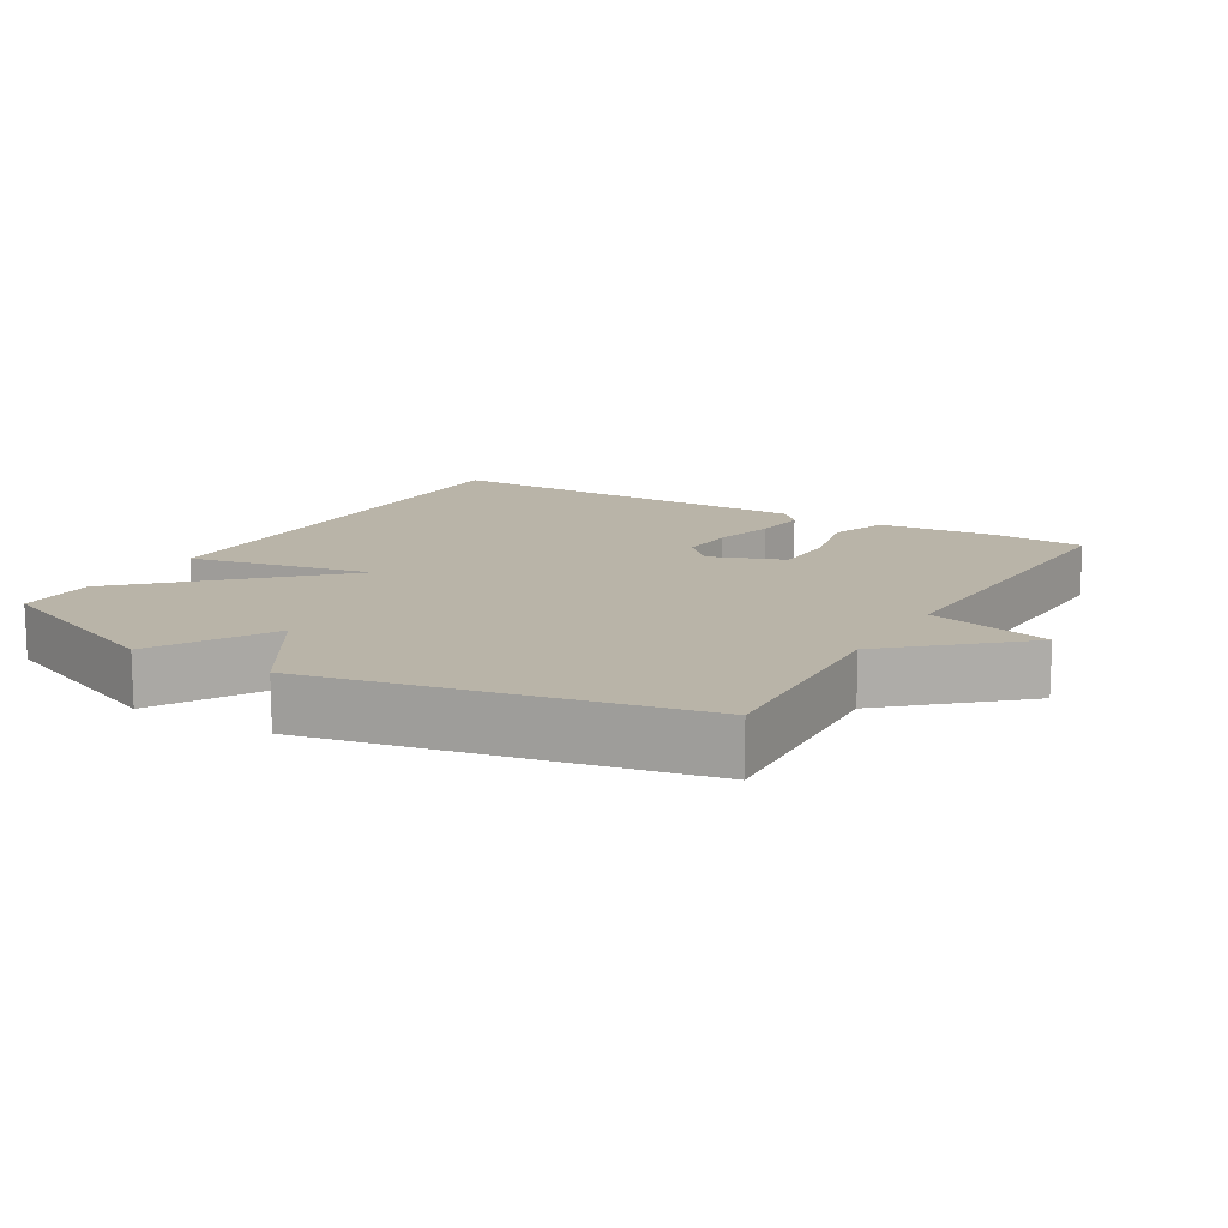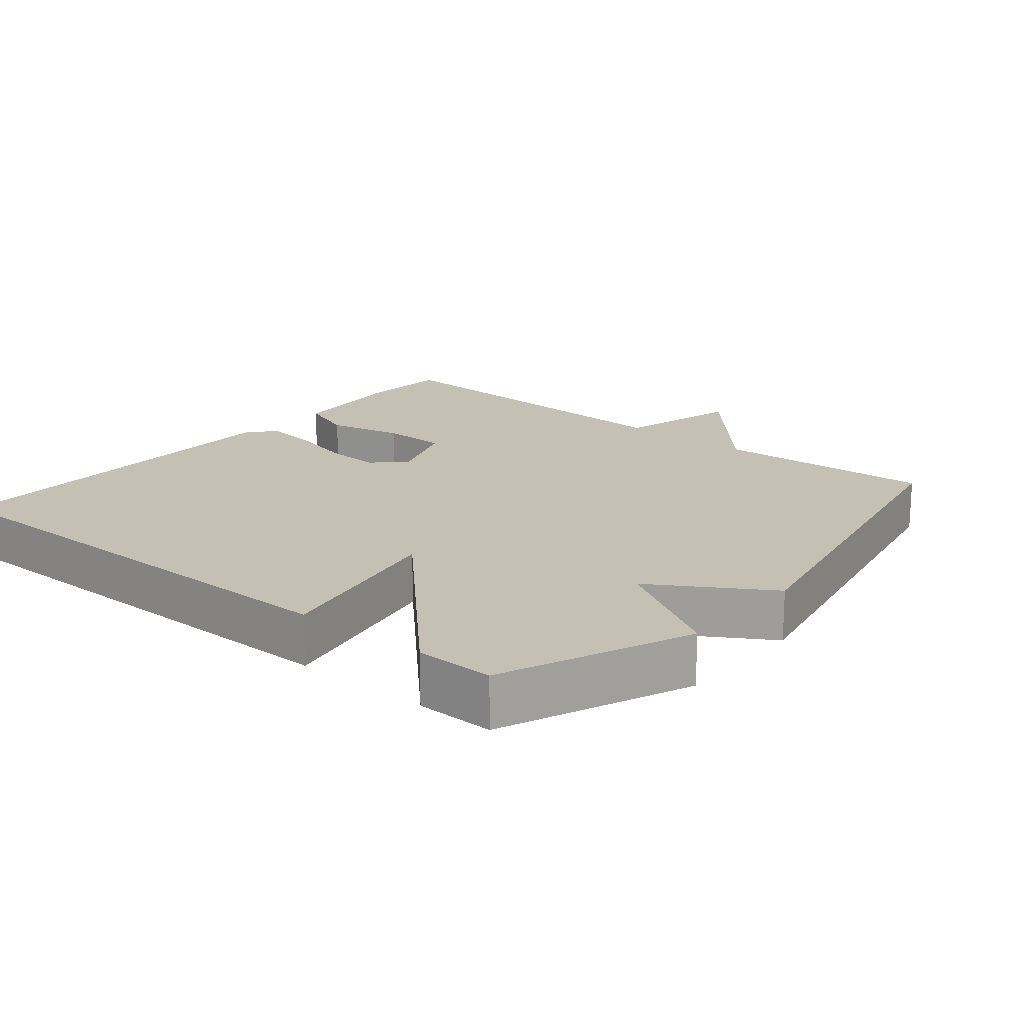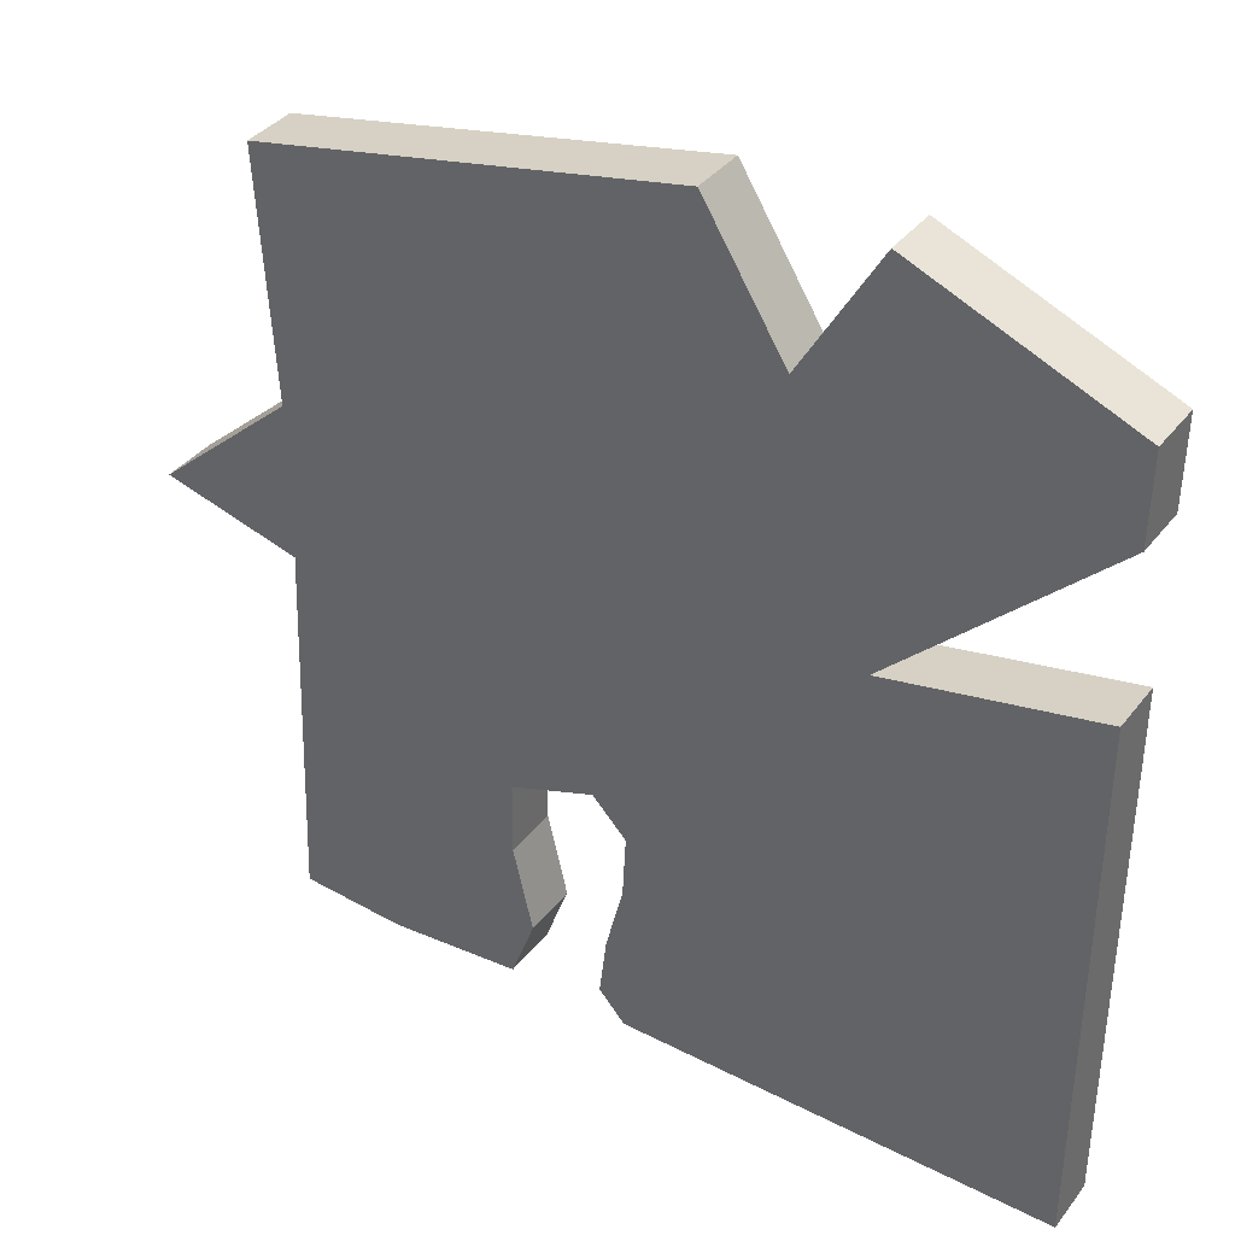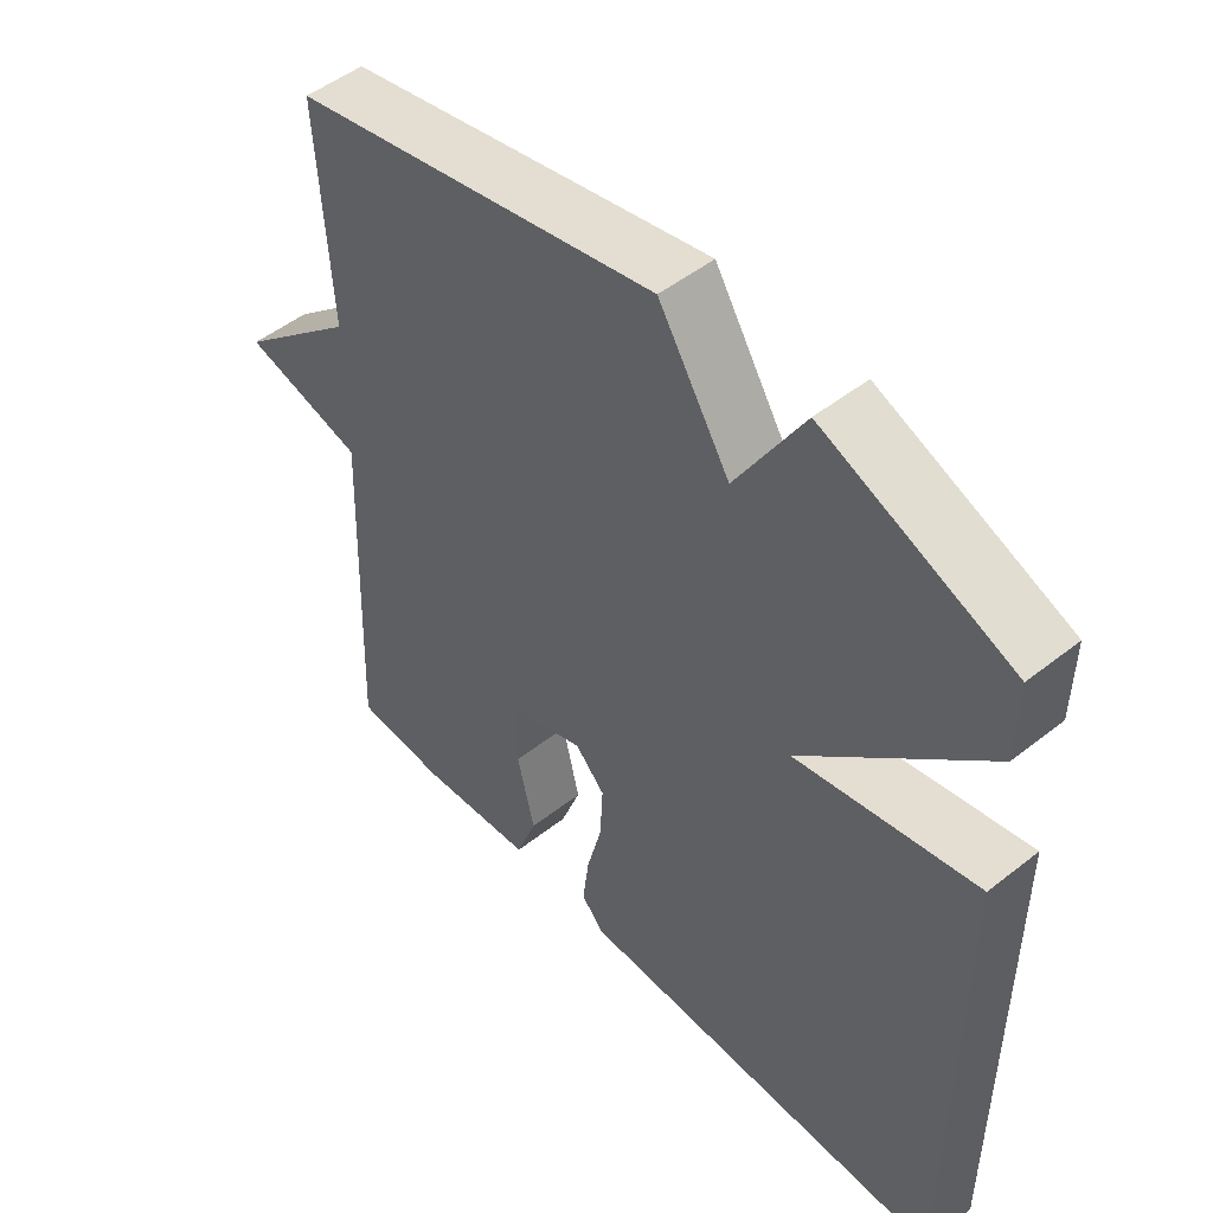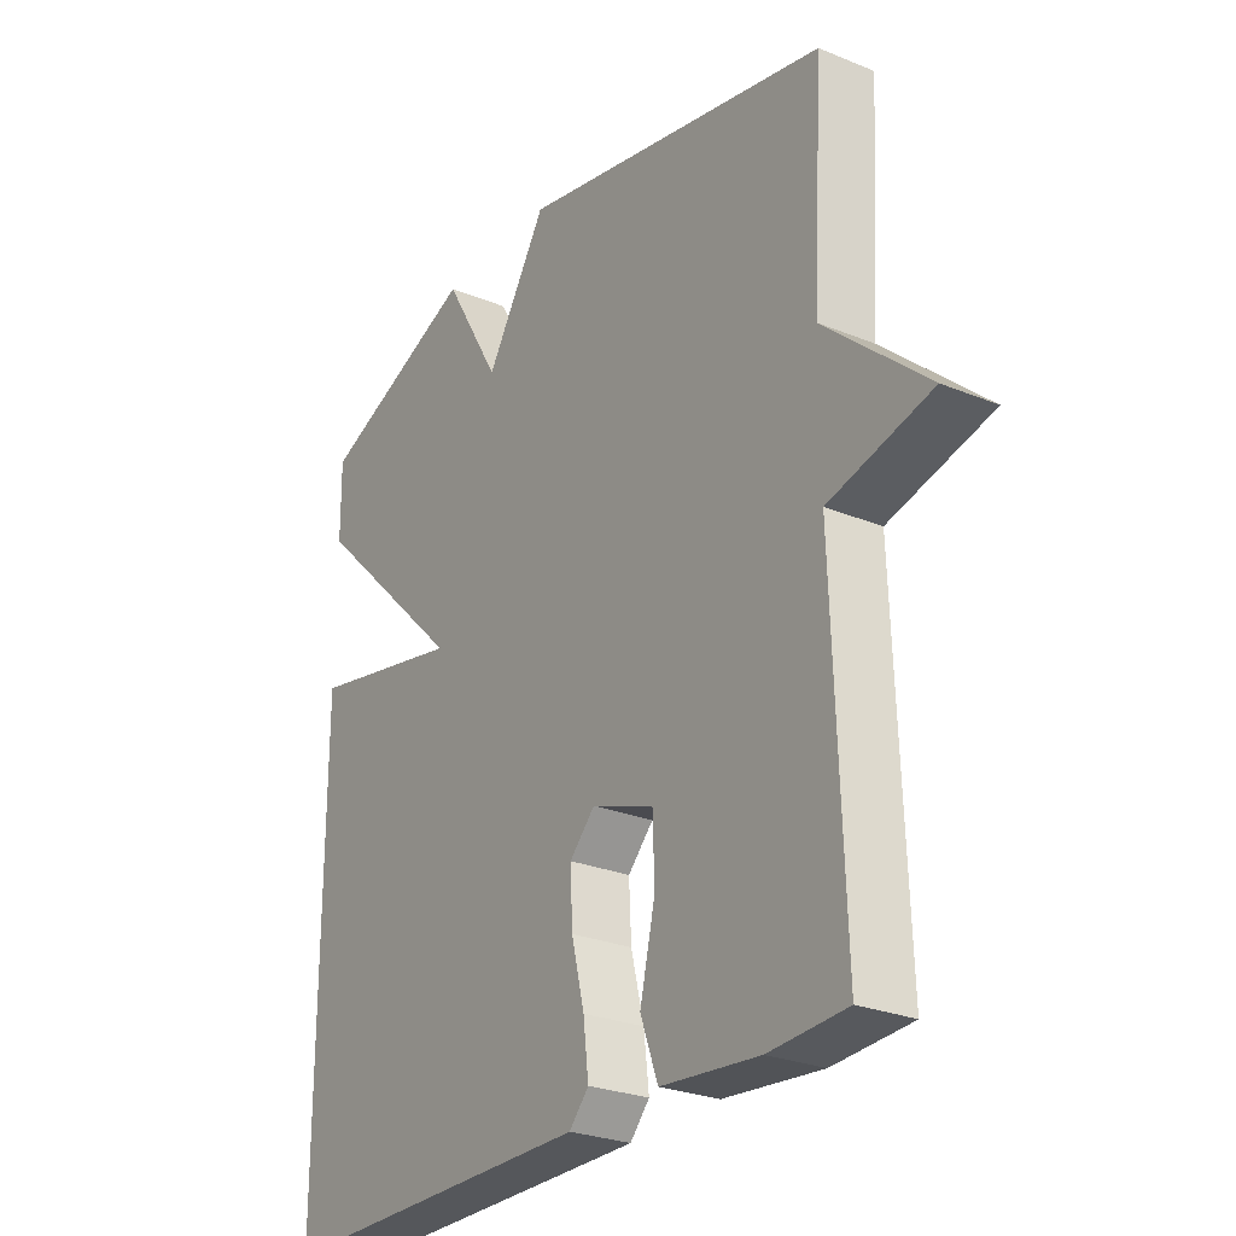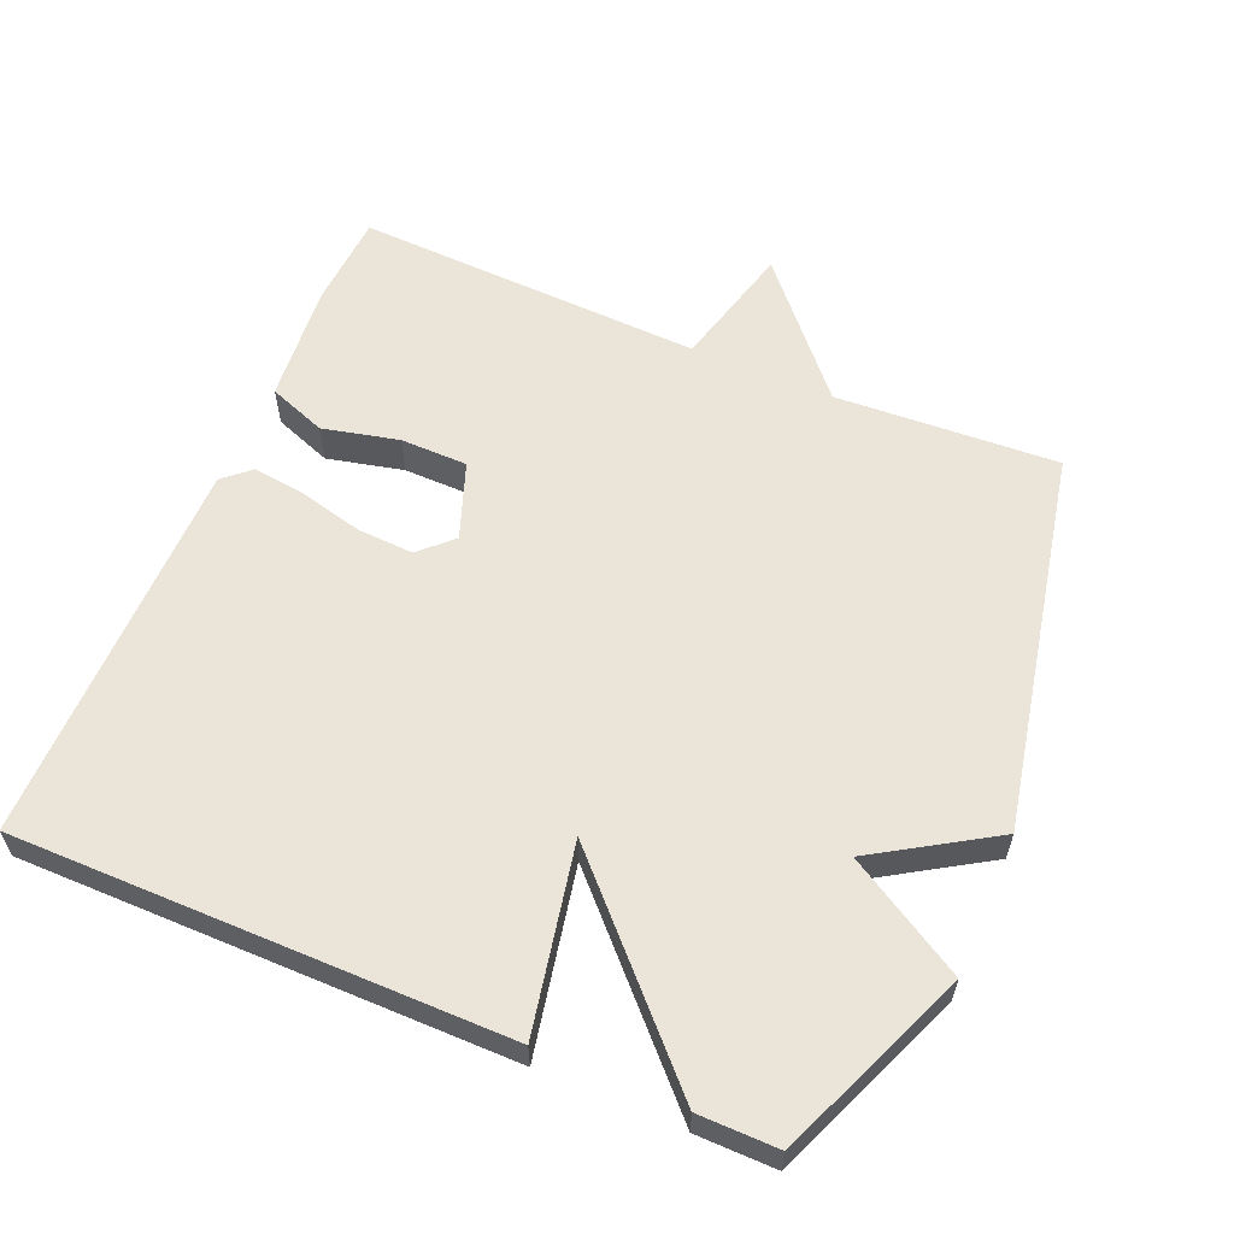
<metadata>
{"format":"obj","ext":"obj","renderer":"f3d","projection":"perspective","resolution":1024,"background":"white","views":[{"elev":13.3,"azim":30.5,"up":"+Y"},{"elev":18.0,"azim":-50.1,"up":"+Y"},{"elev":37.4,"azim":-146.8,"up":"+Z"},{"elev":50.0,"azim":-130.9,"up":"+Z"},{"elev":-26.4,"azim":57.1,"up":"+Z"},{"elev":59.3,"azim":-66.9,"up":"+Y"}]}
</metadata>
<code>
v 0.5 0.07 0.5
v 0.482 0.07 0.188
v 0.657 0.07 0.033
v 0.482 0.07 -0.012
v 0.5 0.07 -0.5
v 0.368 0.07 -0.508
v 0.201 0.07 -0.493
v 0.171 0.07 -0.412
v 0.196 0.07 -0.305
v 0.195 0.07 -0.211
v 0.088 0.07 -0.172
v 0.045 0.07 -0.217
v 0.049 0.07 -0.296
v 0.071 0.07 -0.385
v 0.08 0.07 -0.46
v 0.047 0.07 -0.497
v -0.5 0.07 -0.5
v -0.499 0.07 0.188
v -0.237 0.07 0.135
v -0.499 0.07 0.388
v -0.5 0.07 0.5
v -0.231 0.07 0.61
v -0.134 0.07 0.445
v -0.031 0.07 0.61
v 0.5 0 0.5
v 0.482 0 0.188
v 0.657 0 0.033
v 0.482 0 -0.012
v 0.5 0 -0.5
v 0.368 0 -0.508
v 0.201 0 -0.493
v 0.171 0 -0.412
v 0.196 0 -0.305
v 0.195 0 -0.211
v 0.088 0 -0.172
v 0.045 0 -0.217
v 0.049 0 -0.296
v 0.071 0 -0.385
v 0.08 0 -0.46
v 0.047 0 -0.497
v -0.5 0 -0.5
v -0.499 0 0.188
v -0.237 0 0.135
v -0.499 0 0.388
v -0.5 0 0.5
v -0.231 0 0.61
v -0.134 0 0.445
v -0.031 0 0.61
f 23 24 1 2
f 21 22 23
f 20 21 23
f 19 20 23
f 2 3 4
f 23 2 4
f 19 23 4
f 17 18 19
f 16 17 19
f 15 16 19
f 14 15 19
f 13 14 19
f 12 13 19
f 11 12 19
f 10 11 19 4
f 5 6 7
f 4 5 7
f 10 4 7
f 9 10 7
f 7 8 9
f 26 25 48 47
f 47 46 45
f 47 45 44
f 47 44 43
f 28 27 26
f 28 26 47
f 28 47 43
f 43 42 41
f 43 41 40
f 43 40 39
f 43 39 38
f 43 38 37
f 43 37 36
f 43 36 35
f 28 43 35 34
f 31 30 29
f 31 29 28
f 31 28 34
f 31 34 33
f 33 32 31
f 1 25 26 2
f 2 26 27 3
f 3 27 28 4
f 4 28 29 5
f 5 29 30 6
f 6 30 31 7
f 7 31 32 8
f 8 32 33 9
f 9 33 34 10
f 10 34 35 11
f 11 35 36 12
f 12 36 37 13
f 13 37 38 14
f 14 38 39 15
f 15 39 40 16
f 16 40 41 17
f 17 41 42 18
f 18 42 43 19
f 19 43 44 20
f 20 44 45 21
f 21 45 46 22
f 22 46 47 23
f 23 47 48 24
f 24 48 25 1

</code>
